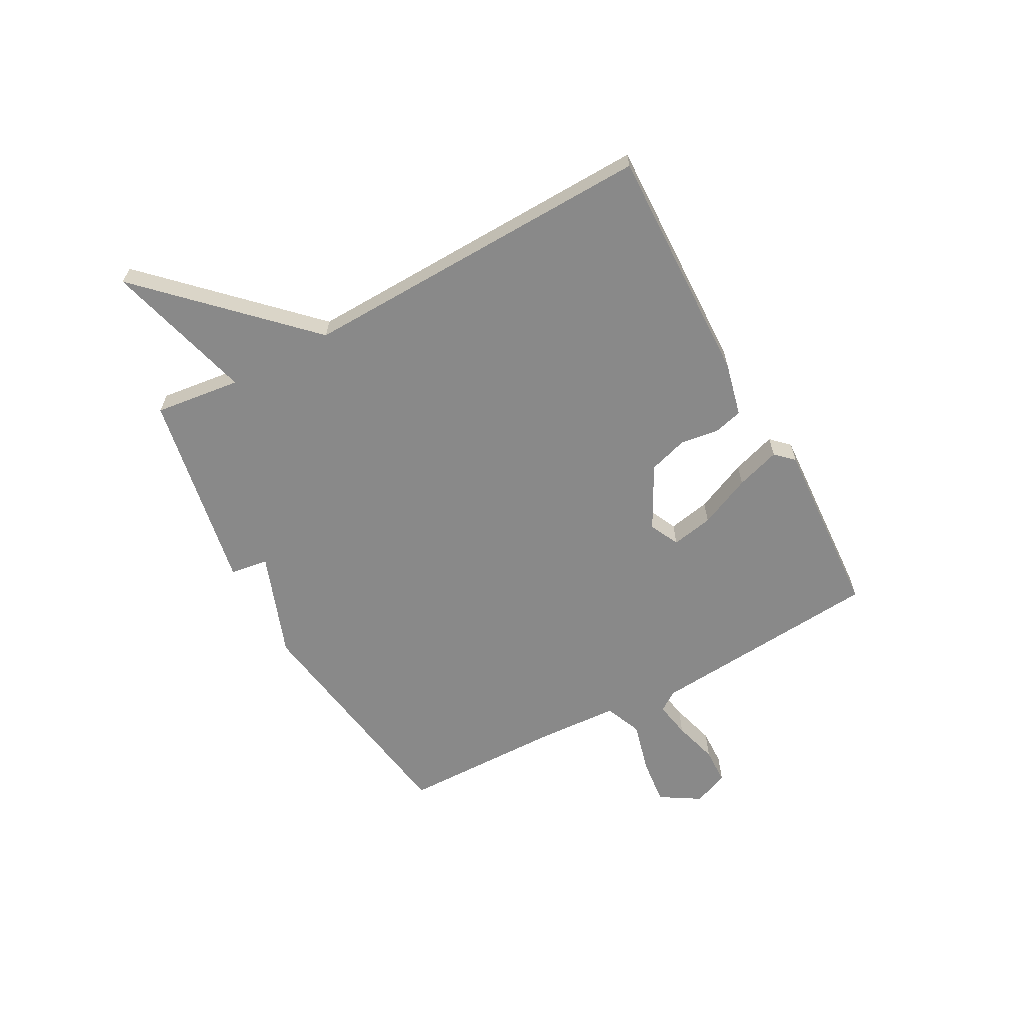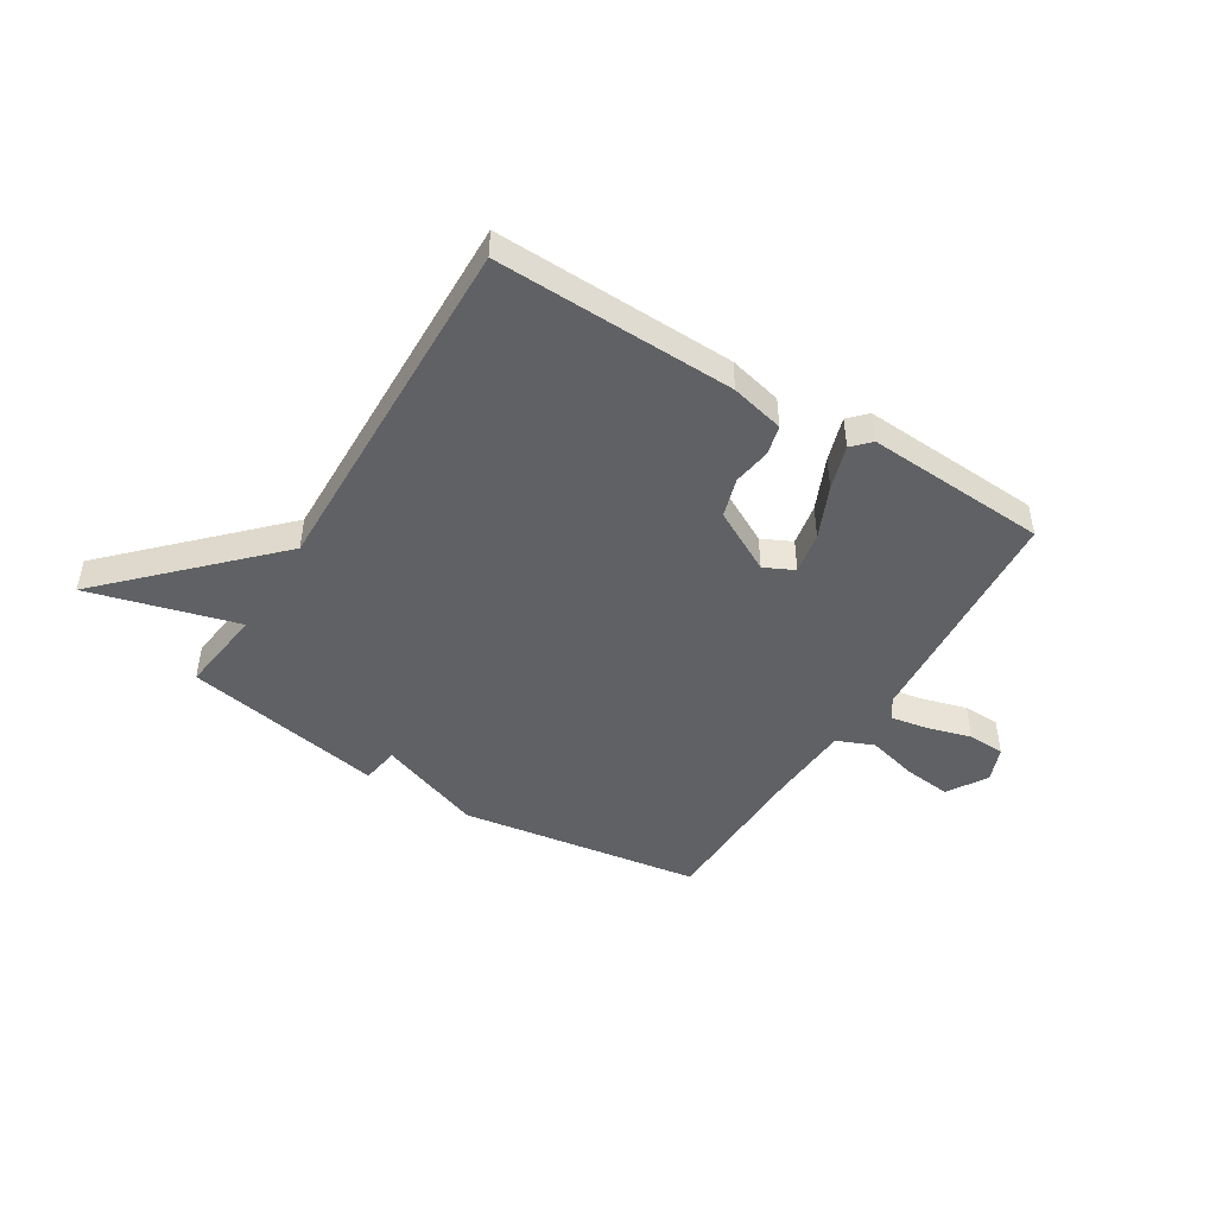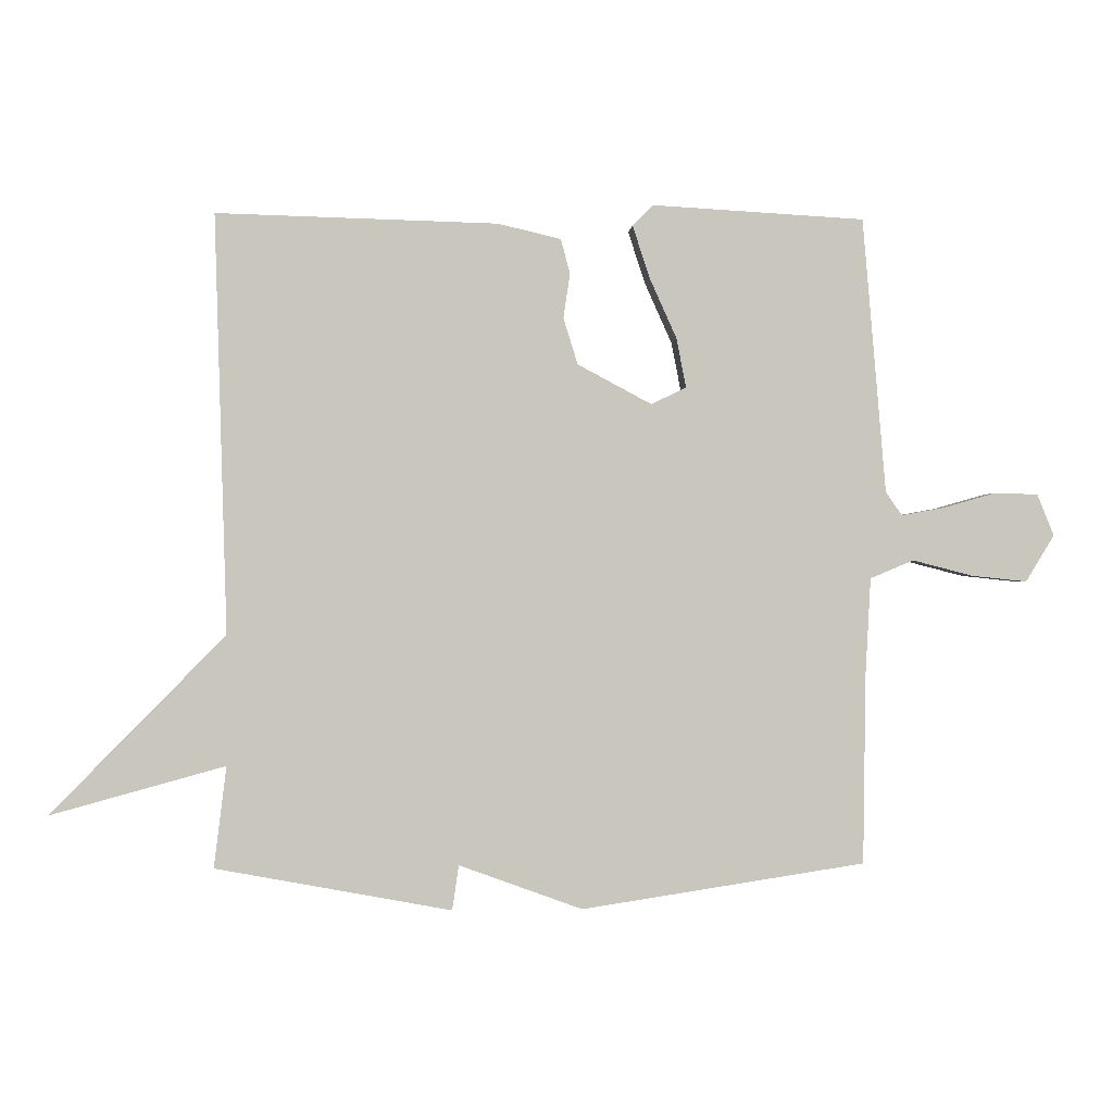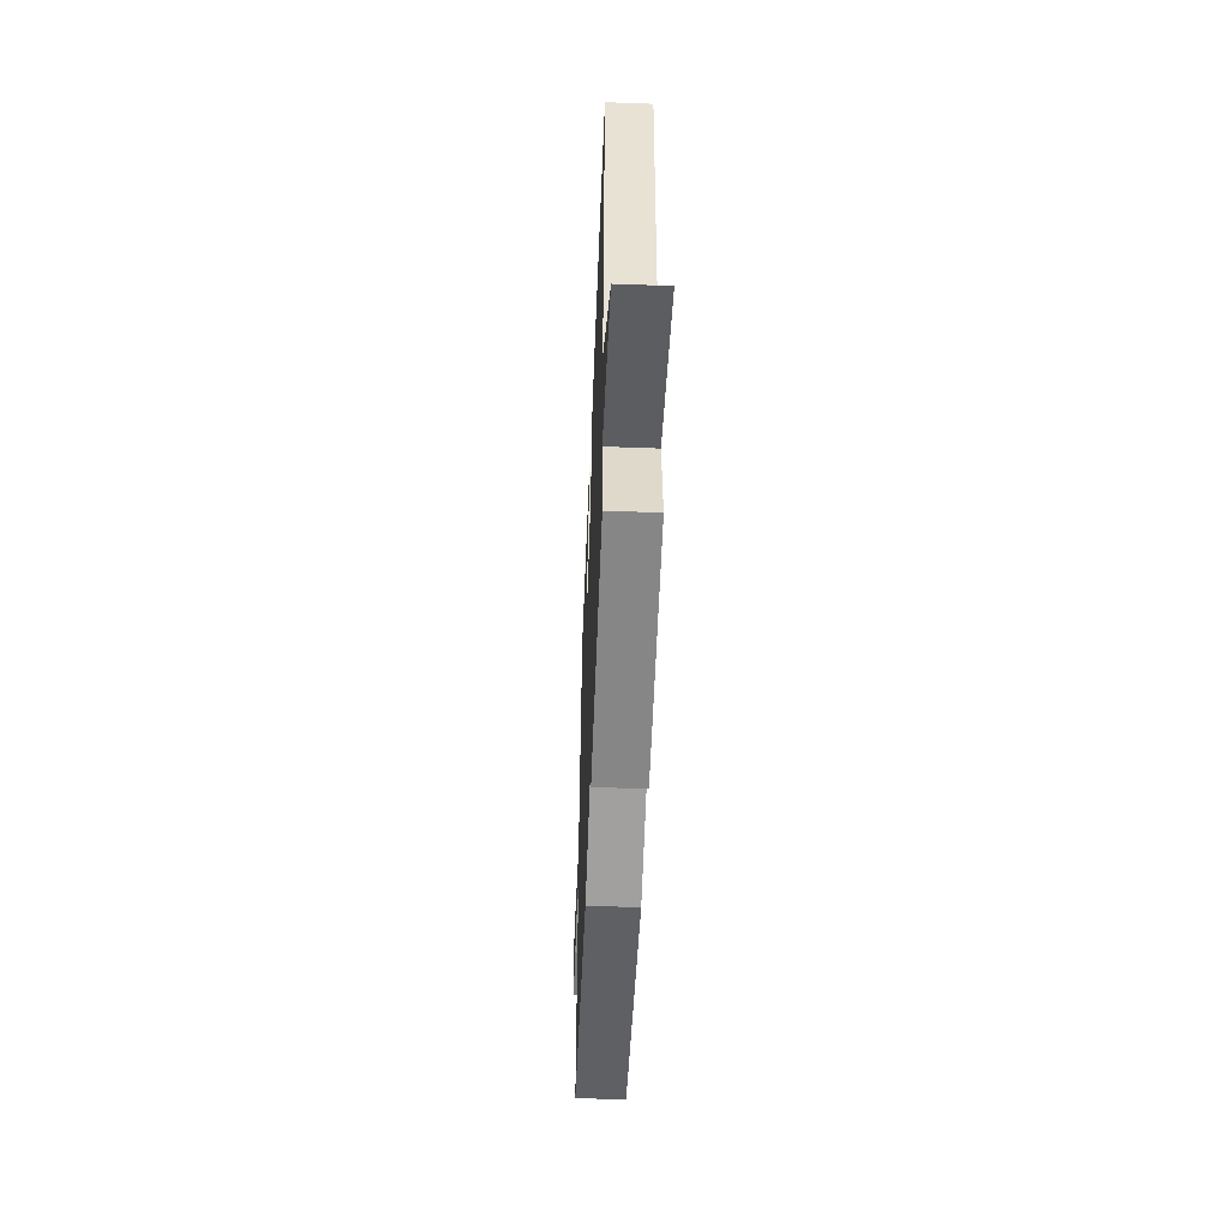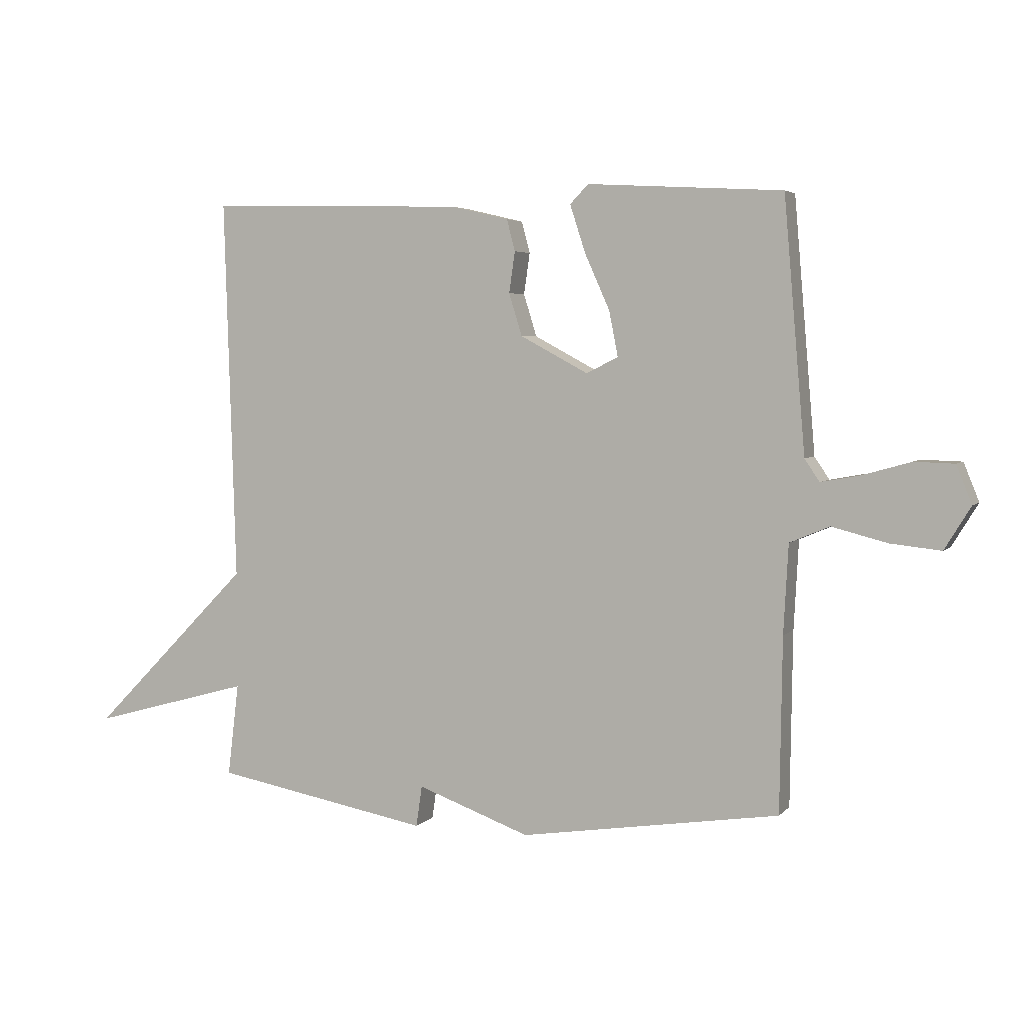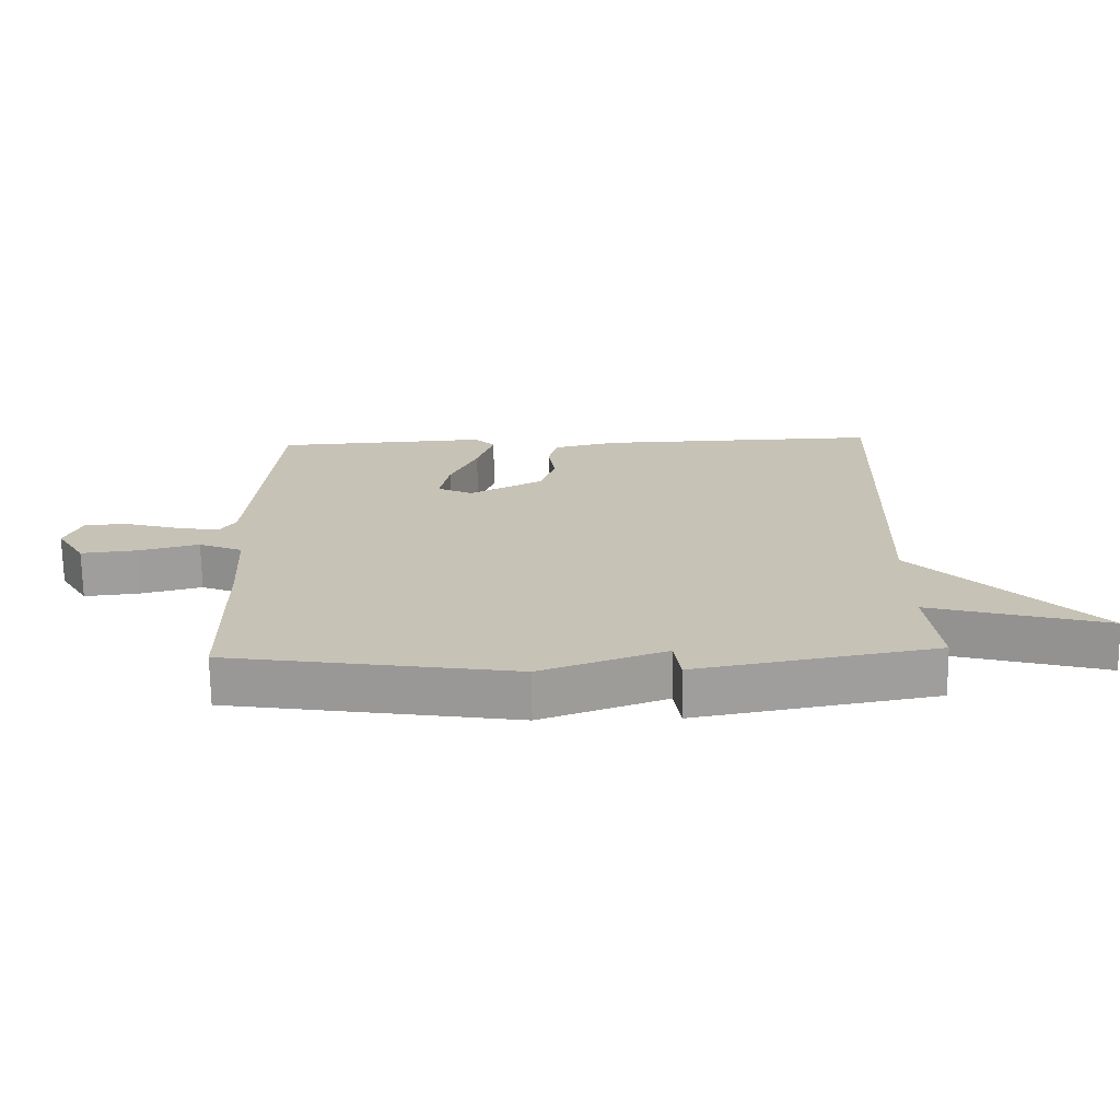
<metadata>
{"format":"obj","ext":"obj","renderer":"f3d","projection":"perspective","resolution":1024,"background":"white","views":[{"elev":-63.0,"azim":-61.5,"up":"+Y"},{"elev":-46.6,"azim":-31.8,"up":"+Y"},{"elev":-0.5,"azim":-3.7,"up":"+Z"},{"elev":-51.7,"azim":-92.3,"up":"+Z"},{"elev":4.2,"azim":21.0,"up":"+Z"},{"elev":-70.6,"azim":-179.2,"up":"+Z"}]}
</metadata>
<code>
v -0.5 0.07 0.5
v -0.067 0.07 0.488
v 0.03 0.07 0.465
v 0.044 0.07 0.412
v 0.034 0.07 0.343
v 0.056 0.07 0.272
v 0.17 0.07 0.211
v 0.224 0.07 0.237
v 0.209 0.07 0.313
v 0.167 0.07 0.407
v 0.141 0.07 0.487
v 0.172 0.07 0.519
v 0.5 0.07 0.5
v 0.536 0.07 0.077
v 0.561 0.07 0.04
v 0.627 0.07 0.052
v 0.708 0.07 0.075
v 0.775 0.07 0.073
v 0.801 0.07 0.009
v 0.757 0.07 -0.063
v 0.672 0.07 -0.054
v 0.579 0.07 -0.03
v 0.512 0.07 -0.058
v 0.504 0.07 -0.207
v 0.5 0.07 -0.5
v 0.063 0.07 -0.567
v -0.127 0.07 -0.498
v -0.137 0.07 -0.567
v -0.5 0.07 -0.5
v -0.481 0.07 -0.344
v -0.75 0.07 -0.418
v -0.481 0.07 -0.144
v -0.5 0 0.5
v -0.067 0 0.488
v 0.03 0 0.465
v 0.044 0 0.412
v 0.034 0 0.343
v 0.056 0 0.272
v 0.17 0 0.211
v 0.224 0 0.237
v 0.209 0 0.313
v 0.167 0 0.407
v 0.141 0 0.487
v 0.172 0 0.519
v 0.5 0 0.5
v 0.536 0 0.077
v 0.561 0 0.04
v 0.627 0 0.052
v 0.708 0 0.075
v 0.775 0 0.073
v 0.801 0 0.009
v 0.757 0 -0.063
v 0.672 0 -0.054
v 0.579 0 -0.03
v 0.512 0 -0.058
v 0.504 0 -0.207
v 0.5 0 -0.5
v 0.063 0 -0.567
v -0.127 0 -0.498
v -0.137 0 -0.567
v -0.5 0 -0.5
v -0.481 0 -0.344
v -0.75 0 -0.418
v -0.481 0 -0.144
f 30 31 32
f 27 28 29 30
f 27 30 32
f 26 27 32
f 25 26 32
f 24 25 32
f 23 24 32 1
f 20 21 22
f 19 20 22
f 18 19 22
f 17 18 22
f 16 17 22
f 15 16 22 23
f 14 15 23
f 13 14 23
f 12 13 23
f 11 12 23
f 10 11 23
f 9 10 23
f 8 9 23
f 7 8 23
f 6 7 23 1
f 3 4 5
f 2 3 5
f 1 2 5
f 1 5 6
f 64 63 62
f 62 61 60 59
f 64 62 59
f 64 59 58
f 64 58 57
f 64 57 56
f 33 64 56 55
f 54 53 52
f 54 52 51
f 54 51 50
f 54 50 49
f 54 49 48
f 55 54 48 47
f 55 47 46
f 55 46 45
f 55 45 44
f 55 44 43
f 55 43 42
f 55 42 41
f 55 41 40
f 55 40 39
f 33 55 39 38
f 37 36 35
f 37 35 34
f 37 34 33
f 38 37 33
f 1 33 34 2
f 2 34 35 3
f 3 35 36 4
f 4 36 37 5
f 5 37 38 6
f 6 38 39 7
f 7 39 40 8
f 8 40 41 9
f 9 41 42 10
f 10 42 43 11
f 11 43 44 12
f 12 44 45 13
f 13 45 46 14
f 14 46 47 15
f 15 47 48 16
f 16 48 49 17
f 17 49 50 18
f 18 50 51 19
f 19 51 52 20
f 20 52 53 21
f 21 53 54 22
f 22 54 55 23
f 23 55 56 24
f 24 56 57 25
f 25 57 58 26
f 26 58 59 27
f 27 59 60 28
f 28 60 61 29
f 29 61 62 30
f 30 62 63 31
f 31 63 64 32
f 32 64 33 1

</code>
